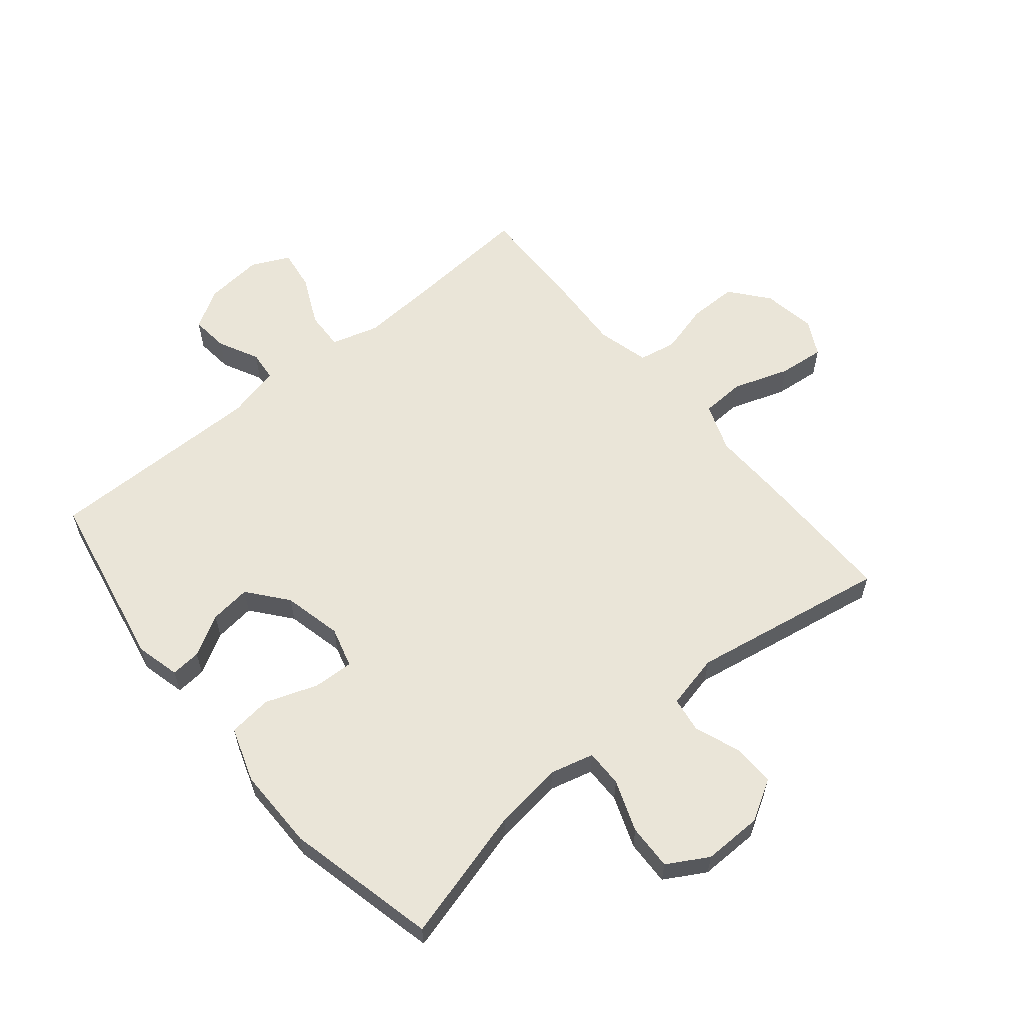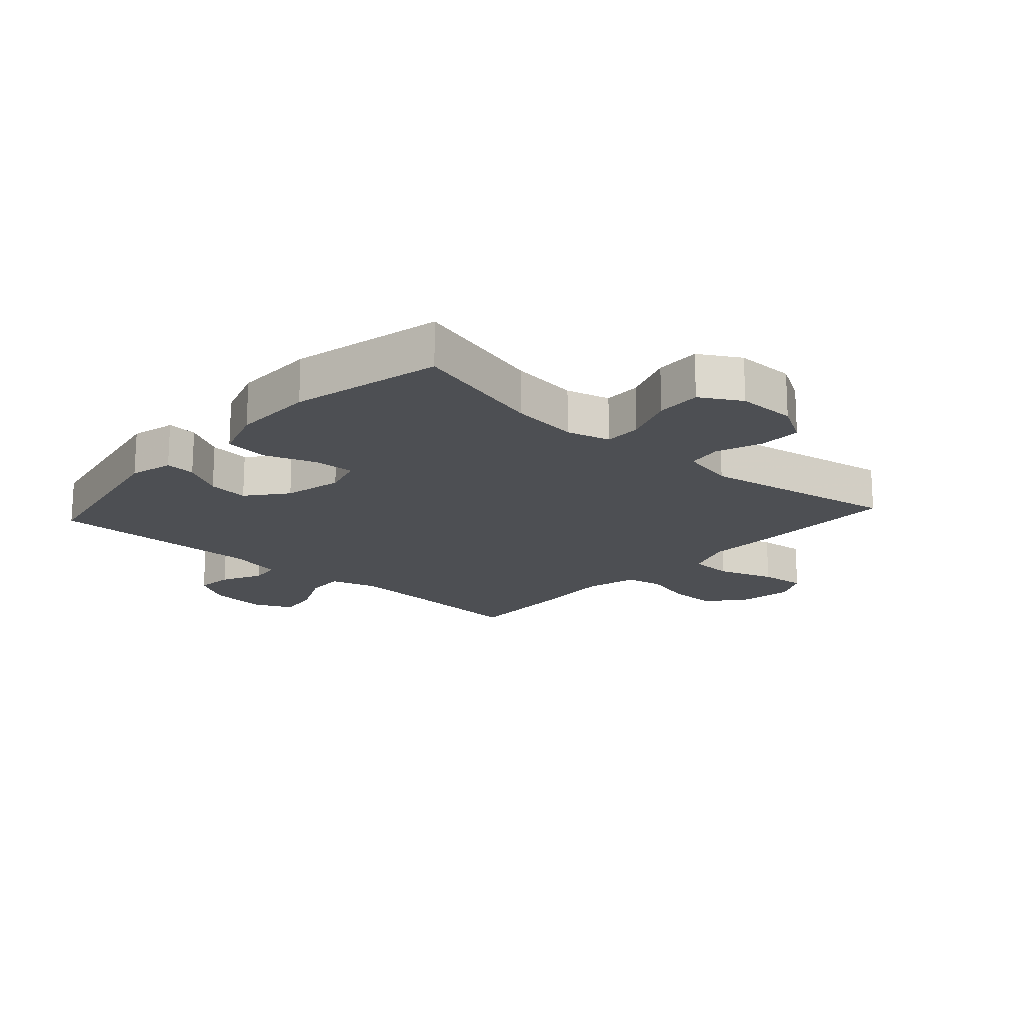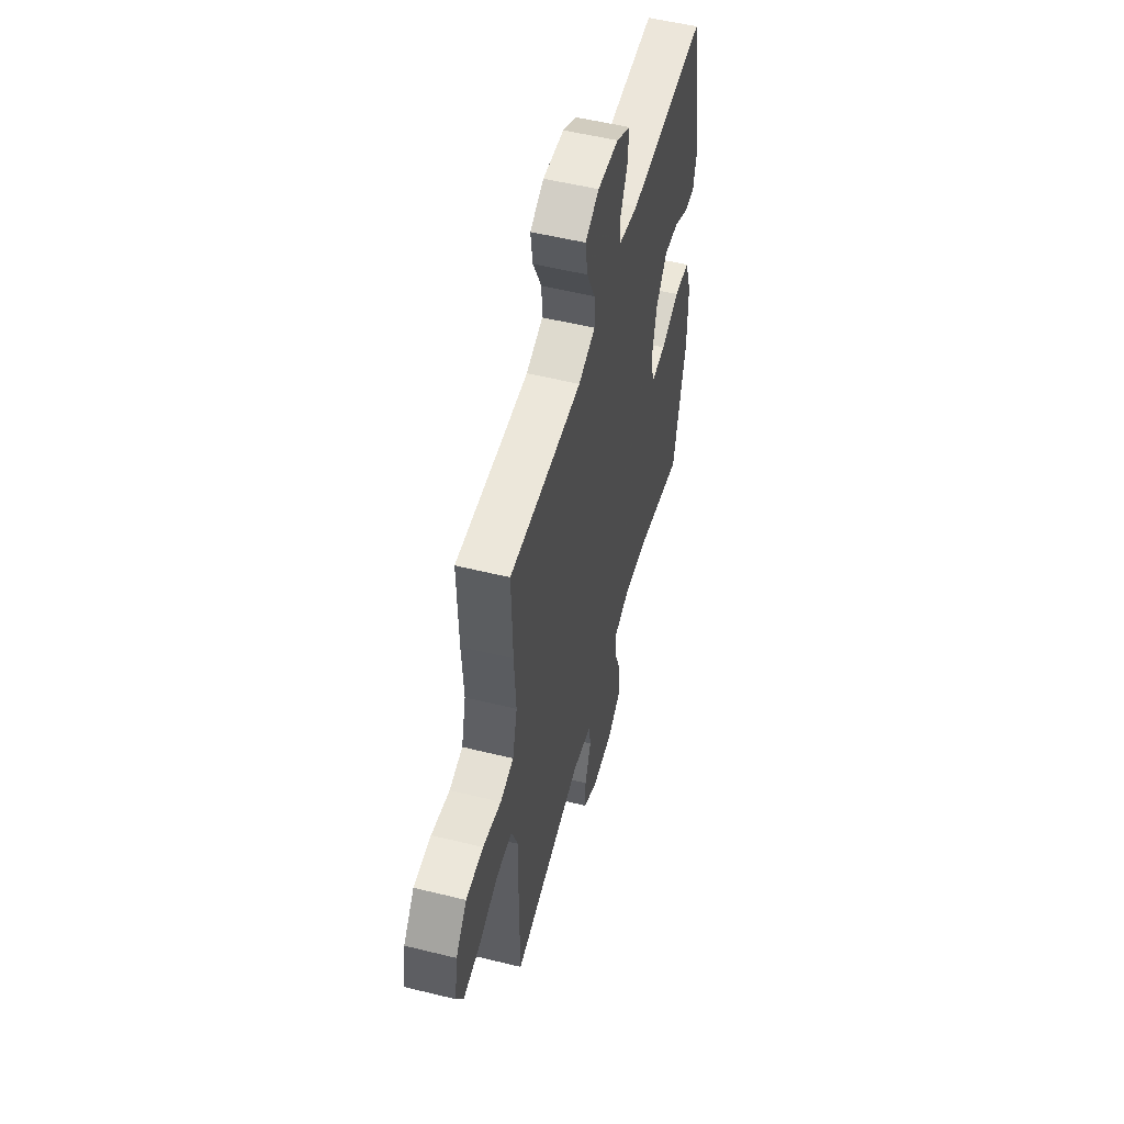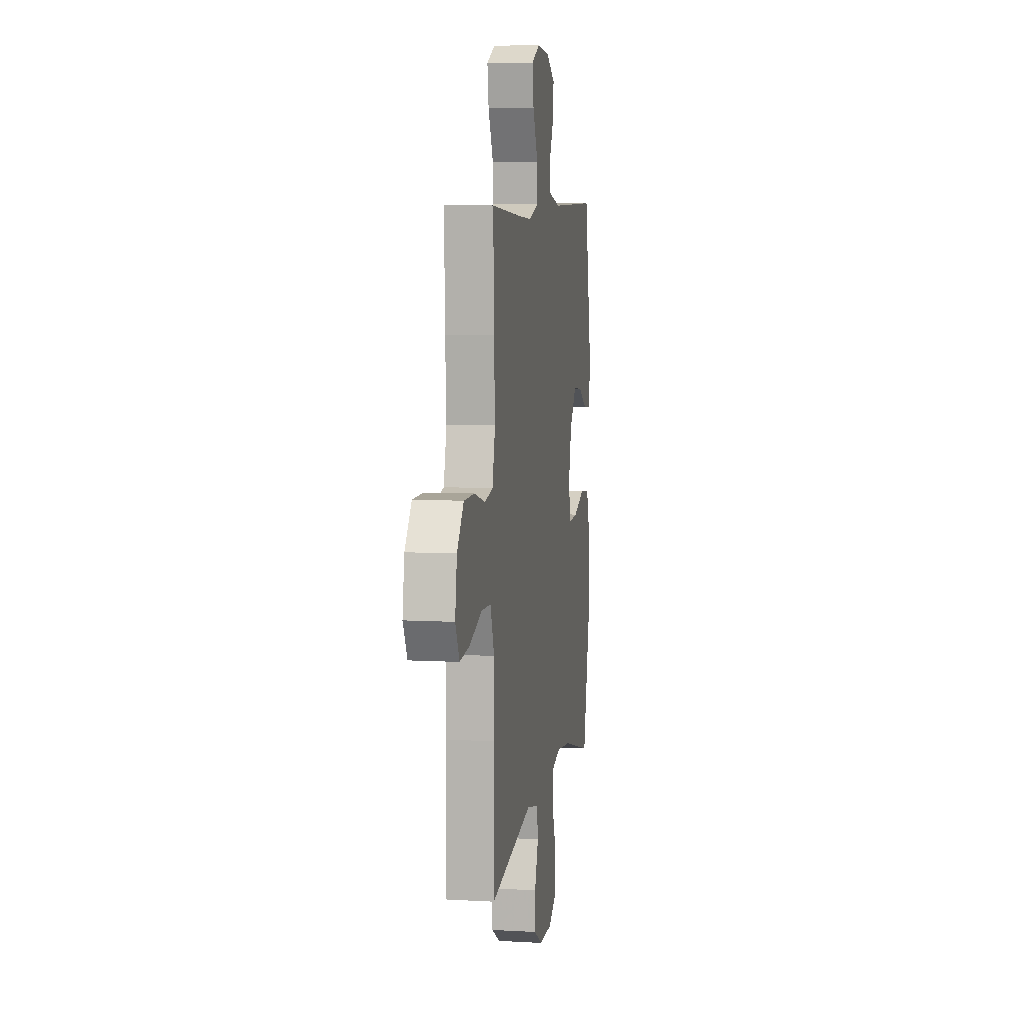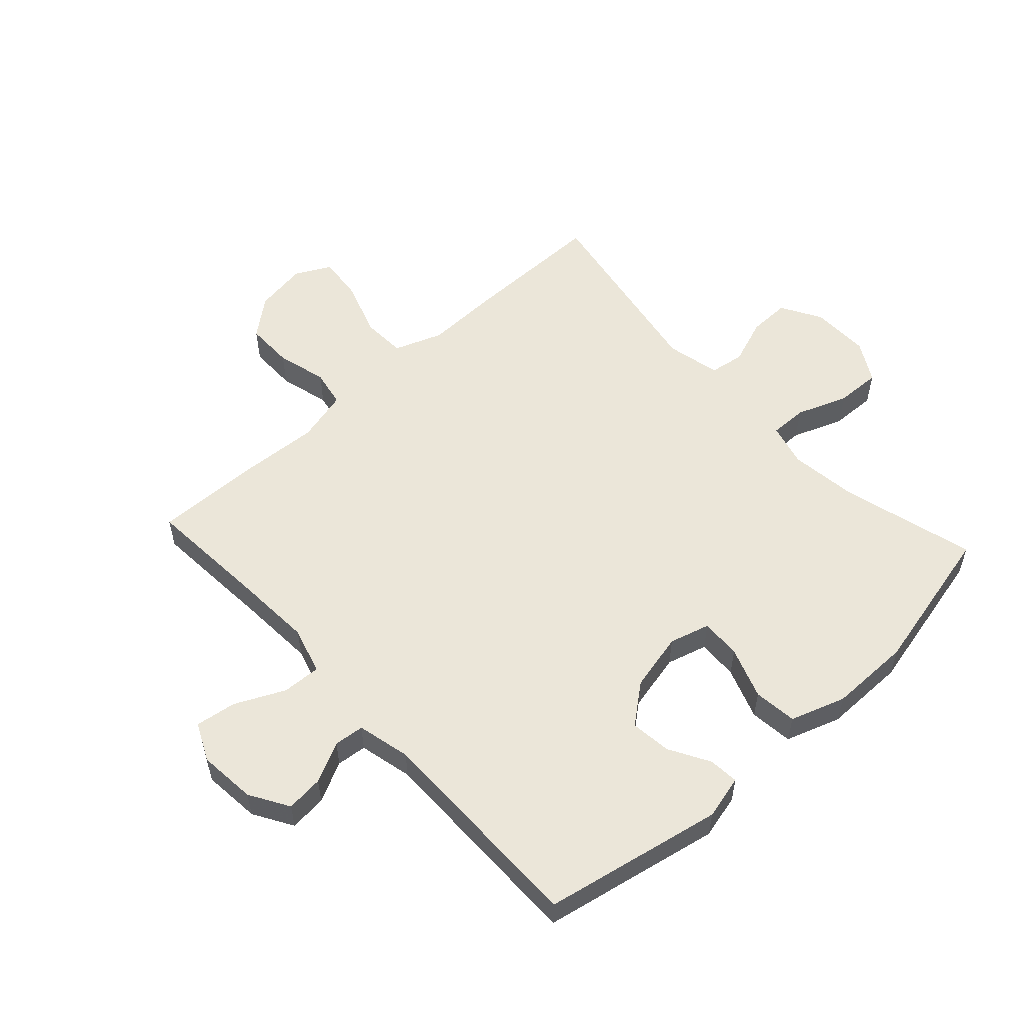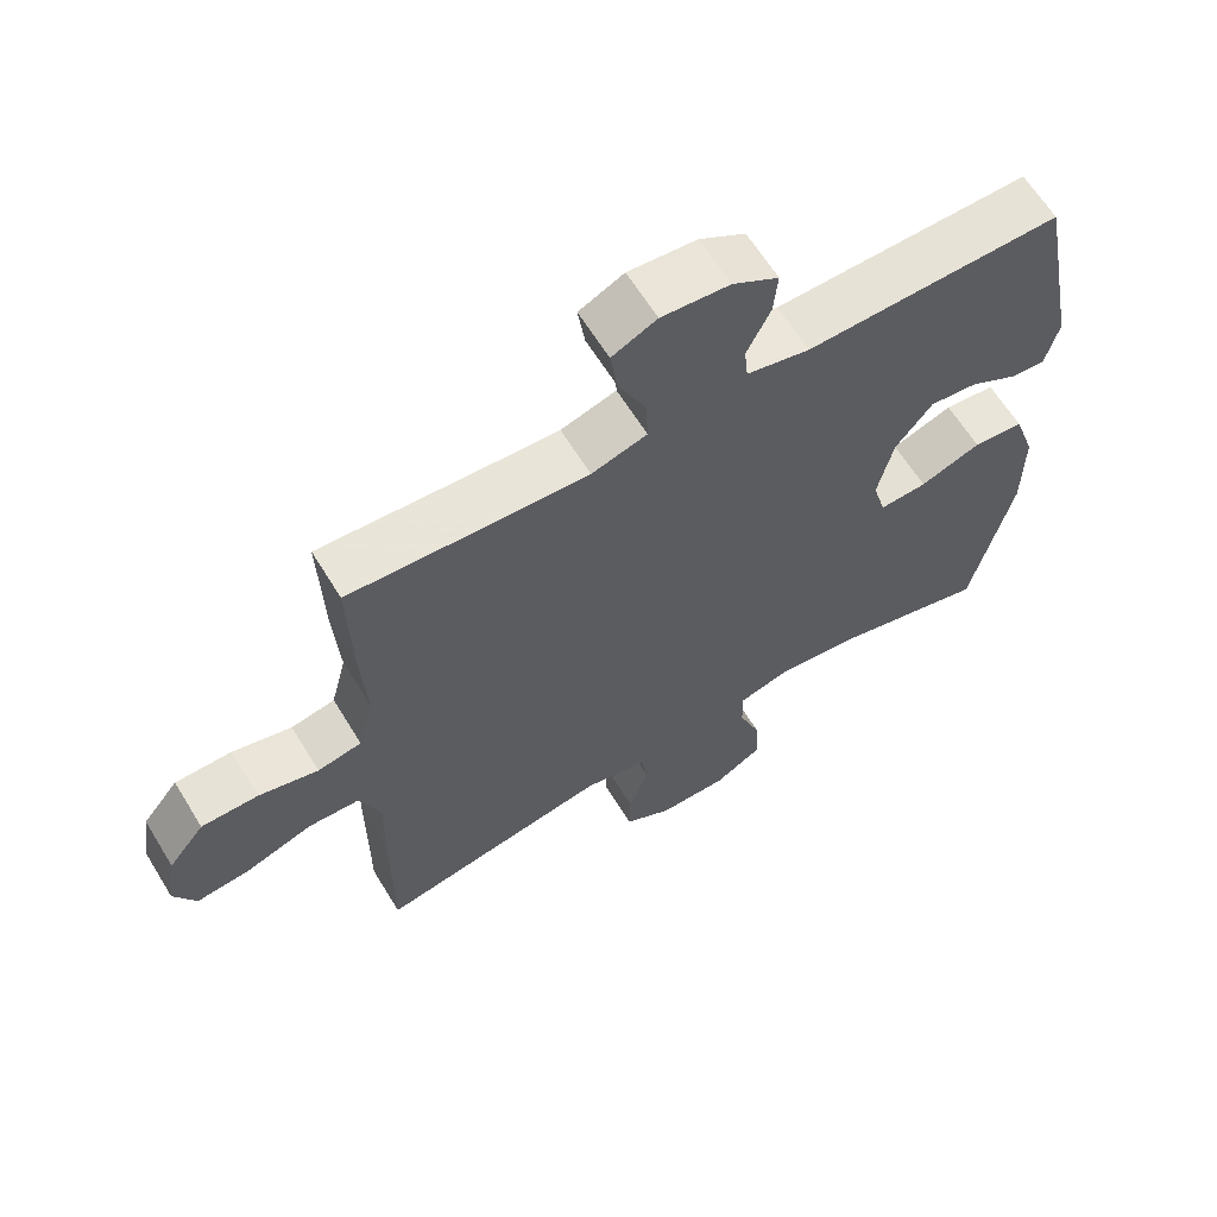
<metadata>
{"format":"obj","ext":"obj","renderer":"f3d","projection":"perspective","resolution":1024,"background":"white","views":[{"elev":59.6,"azim":140.2,"up":"+Y"},{"elev":-17.7,"azim":137.9,"up":"+Y"},{"elev":53.7,"azim":-75.3,"up":"+Z"},{"elev":7.4,"azim":-80.8,"up":"+Z"},{"elev":55.2,"azim":47.4,"up":"+Y"},{"elev":63.3,"azim":-31.5,"up":"+Z"}]}
</metadata>
<code>
v -0.5 0.07 -0.5
v -0.5 0.07 -0.263
v -0.497 0.07 -0.139
v -0.527 0.07 -0.059
v -0.6 0.07 -0.056
v -0.693 0.07 -0.088
v -0.769 0.07 -0.096
v -0.8 0.07 -0.037
v -0.786 0.07 0.051
v -0.735 0.07 0.114
v -0.655 0.07 0.114
v -0.571 0.07 0.092
v -0.509 0.07 0.104
v -0.487 0.07 0.191
v -0.495 0.07 0.319
v -0.5 0.07 0.5
v -0.29 0.07 0.485
v -0.166 0.07 0.478
v -0.088 0.07 0.501
v -0.091 0.07 0.565
v -0.13 0.07 0.647
v -0.14 0.07 0.715
v -0.077 0.07 0.745
v 0.019 0.07 0.736
v 0.084 0.07 0.697
v 0.078 0.07 0.635
v 0.045 0.07 0.568
v 0.05 0.07 0.518
v 0.139 0.07 0.497
v 0.5 0.07 0.5
v 0.559 0.07 0.202
v 0.541 0.07 0.129
v 0.491 0.07 0.133
v 0.424 0.07 0.171
v 0.356 0.07 0.179
v 0.304 0.07 0.114
v 0.282 0.07 0.017
v 0.301 0.07 -0.05
v 0.368 0.07 -0.047
v 0.454 0.07 -0.016
v 0.526 0.07 -0.024
v 0.557 0.07 -0.115
v 0.557 0.07 -0.251
v 0.5 0.07 -0.5
v 0.277 0.07 -0.44
v 0.164 0.07 -0.426
v 0.092 0.07 -0.445
v 0.093 0.07 -0.507
v 0.125 0.07 -0.592
v 0.128 0.07 -0.667
v 0.061 0.07 -0.706
v -0.037 0.07 -0.705
v -0.104 0.07 -0.666
v -0.103 0.07 -0.597
v -0.075 0.07 -0.52
v -0.084 0.07 -0.462
v -0.174 0.07 -0.442
v -0.5 0 -0.5
v -0.5 0 -0.263
v -0.497 0 -0.139
v -0.527 0 -0.059
v -0.6 0 -0.056
v -0.693 0 -0.088
v -0.769 0 -0.096
v -0.8 0 -0.037
v -0.786 0 0.051
v -0.735 0 0.114
v -0.655 0 0.114
v -0.571 0 0.092
v -0.509 0 0.104
v -0.487 0 0.191
v -0.495 0 0.319
v -0.5 0 0.5
v -0.29 0 0.485
v -0.166 0 0.478
v -0.088 0 0.501
v -0.091 0 0.565
v -0.13 0 0.647
v -0.14 0 0.715
v -0.077 0 0.745
v 0.019 0 0.736
v 0.084 0 0.697
v 0.078 0 0.635
v 0.045 0 0.568
v 0.05 0 0.518
v 0.139 0 0.497
v 0.5 0 0.5
v 0.559 0 0.202
v 0.541 0 0.129
v 0.491 0 0.133
v 0.424 0 0.171
v 0.356 0 0.179
v 0.304 0 0.114
v 0.282 0 0.017
v 0.301 0 -0.05
v 0.368 0 -0.047
v 0.454 0 -0.016
v 0.526 0 -0.024
v 0.557 0 -0.115
v 0.557 0 -0.251
v 0.5 0 -0.5
v 0.277 0 -0.44
v 0.164 0 -0.426
v 0.092 0 -0.445
v 0.093 0 -0.507
v 0.125 0 -0.592
v 0.128 0 -0.667
v 0.061 0 -0.706
v -0.037 0 -0.705
v -0.104 0 -0.666
v -0.103 0 -0.597
v -0.075 0 -0.52
v -0.084 0 -0.462
v -0.174 0 -0.442
f 53 54 55
f 52 53 55
f 51 52 55
f 50 51 55
f 49 50 55
f 48 49 55
f 47 48 55 56
f 46 47 56 57
f 43 44 45
f 42 43 45
f 41 42 45
f 40 41 45
f 39 40 45
f 38 39 45 46
f 37 38 46 57
f 32 33 34
f 31 32 34
f 30 31 34
f 29 30 34
f 28 29 34 35
f 25 26 27
f 24 25 27
f 23 24 27
f 22 23 27
f 21 22 27
f 20 21 27
f 19 20 27 28
f 28 35 36
f 19 28 36
f 18 19 36
f 14 15 16 17
f 36 37 57
f 18 36 57
f 17 18 57
f 14 17 57
f 13 14 57
f 10 11 12
f 9 10 12
f 8 9 12
f 7 8 12
f 6 7 12
f 5 6 12
f 57 1 2 3
f 57 3 4
f 13 57 4
f 4 5 12 13
f 112 111 110
f 112 110 109
f 112 109 108
f 112 108 107
f 112 107 106
f 112 106 105
f 113 112 105 104
f 114 113 104 103
f 102 101 100
f 102 100 99
f 102 99 98
f 102 98 97
f 102 97 96
f 103 102 96 95
f 114 103 95 94
f 91 90 89
f 91 89 88
f 91 88 87
f 91 87 86
f 92 91 86 85
f 84 83 82
f 84 82 81
f 84 81 80
f 84 80 79
f 84 79 78
f 84 78 77
f 85 84 77 76
f 93 92 85
f 93 85 76
f 93 76 75
f 74 73 72 71
f 114 94 93
f 114 93 75
f 114 75 74
f 114 74 71
f 114 71 70
f 69 68 67
f 69 67 66
f 69 66 65
f 69 65 64
f 69 64 63
f 69 63 62
f 60 59 58 114
f 61 60 114
f 61 114 70
f 70 69 62 61
f 1 58 59 2
f 2 59 60 3
f 3 60 61 4
f 4 61 62 5
f 5 62 63 6
f 6 63 64 7
f 7 64 65 8
f 8 65 66 9
f 9 66 67 10
f 10 67 68 11
f 11 68 69 12
f 12 69 70 13
f 13 70 71 14
f 14 71 72 15
f 15 72 73 16
f 16 73 74 17
f 17 74 75 18
f 18 75 76 19
f 19 76 77 20
f 20 77 78 21
f 21 78 79 22
f 22 79 80 23
f 23 80 81 24
f 24 81 82 25
f 25 82 83 26
f 26 83 84 27
f 27 84 85 28
f 28 85 86 29
f 29 86 87 30
f 30 87 88 31
f 31 88 89 32
f 32 89 90 33
f 33 90 91 34
f 34 91 92 35
f 35 92 93 36
f 36 93 94 37
f 37 94 95 38
f 38 95 96 39
f 39 96 97 40
f 40 97 98 41
f 41 98 99 42
f 42 99 100 43
f 43 100 101 44
f 44 101 102 45
f 45 102 103 46
f 46 103 104 47
f 47 104 105 48
f 48 105 106 49
f 49 106 107 50
f 50 107 108 51
f 51 108 109 52
f 52 109 110 53
f 53 110 111 54
f 54 111 112 55
f 55 112 113 56
f 56 113 114 57
f 57 114 58 1

</code>
